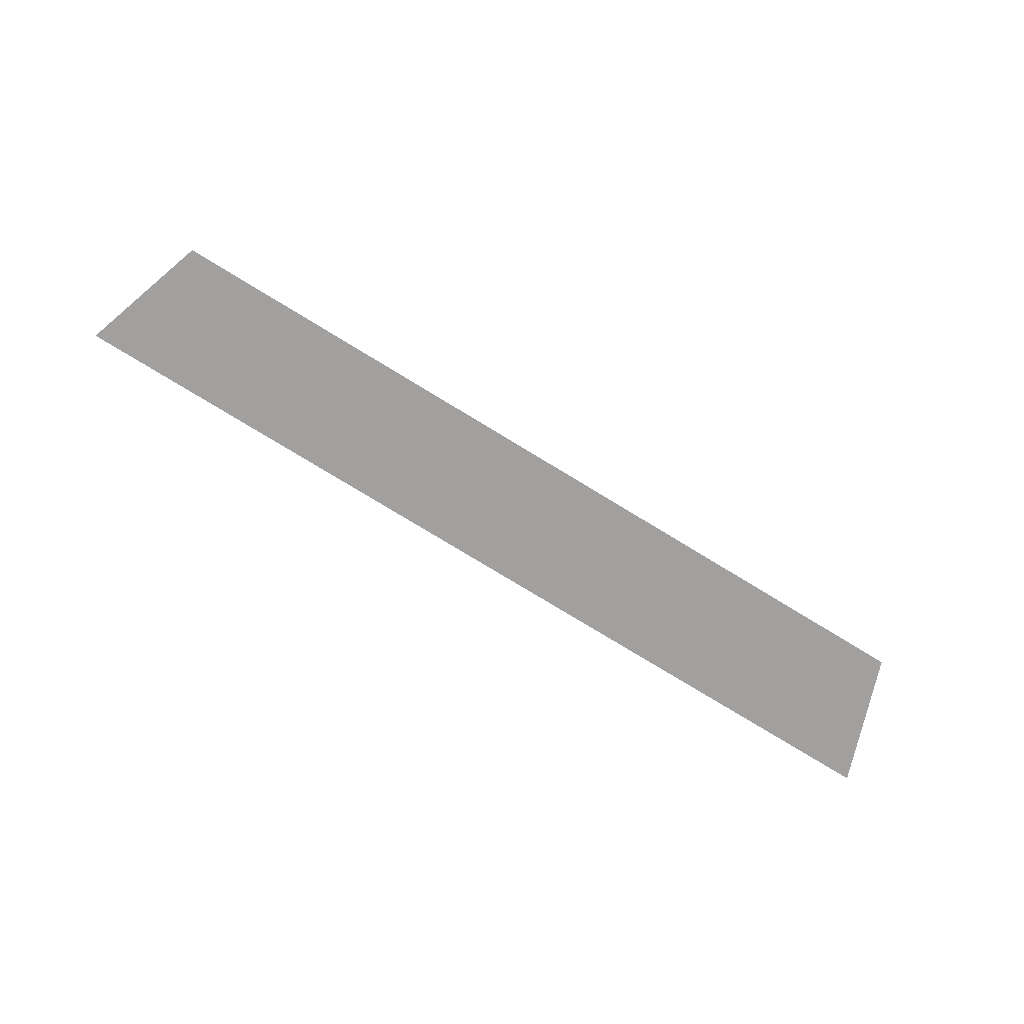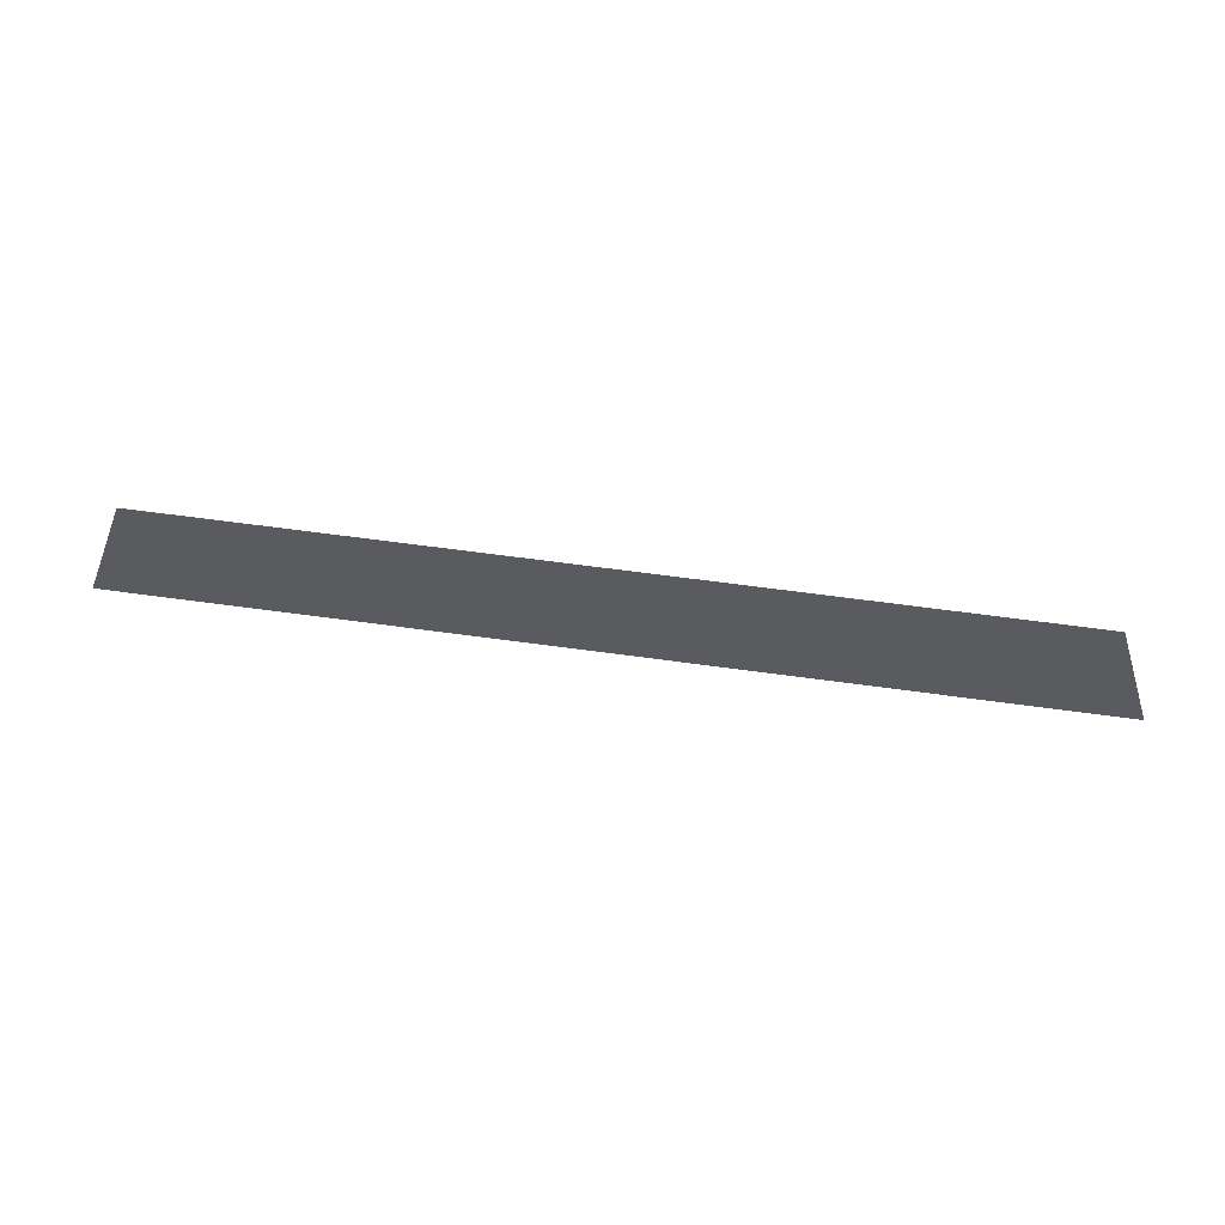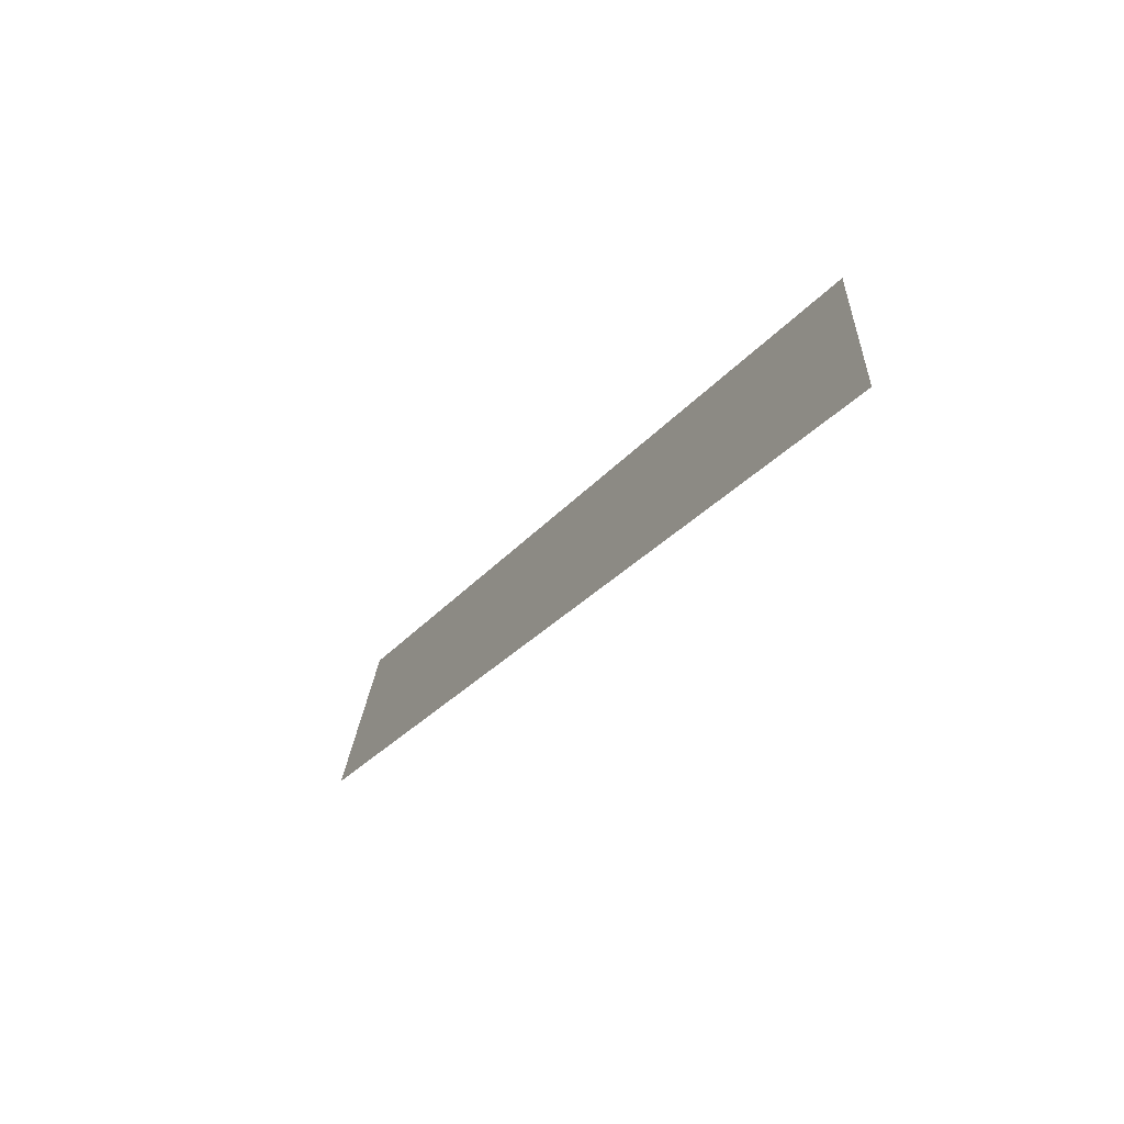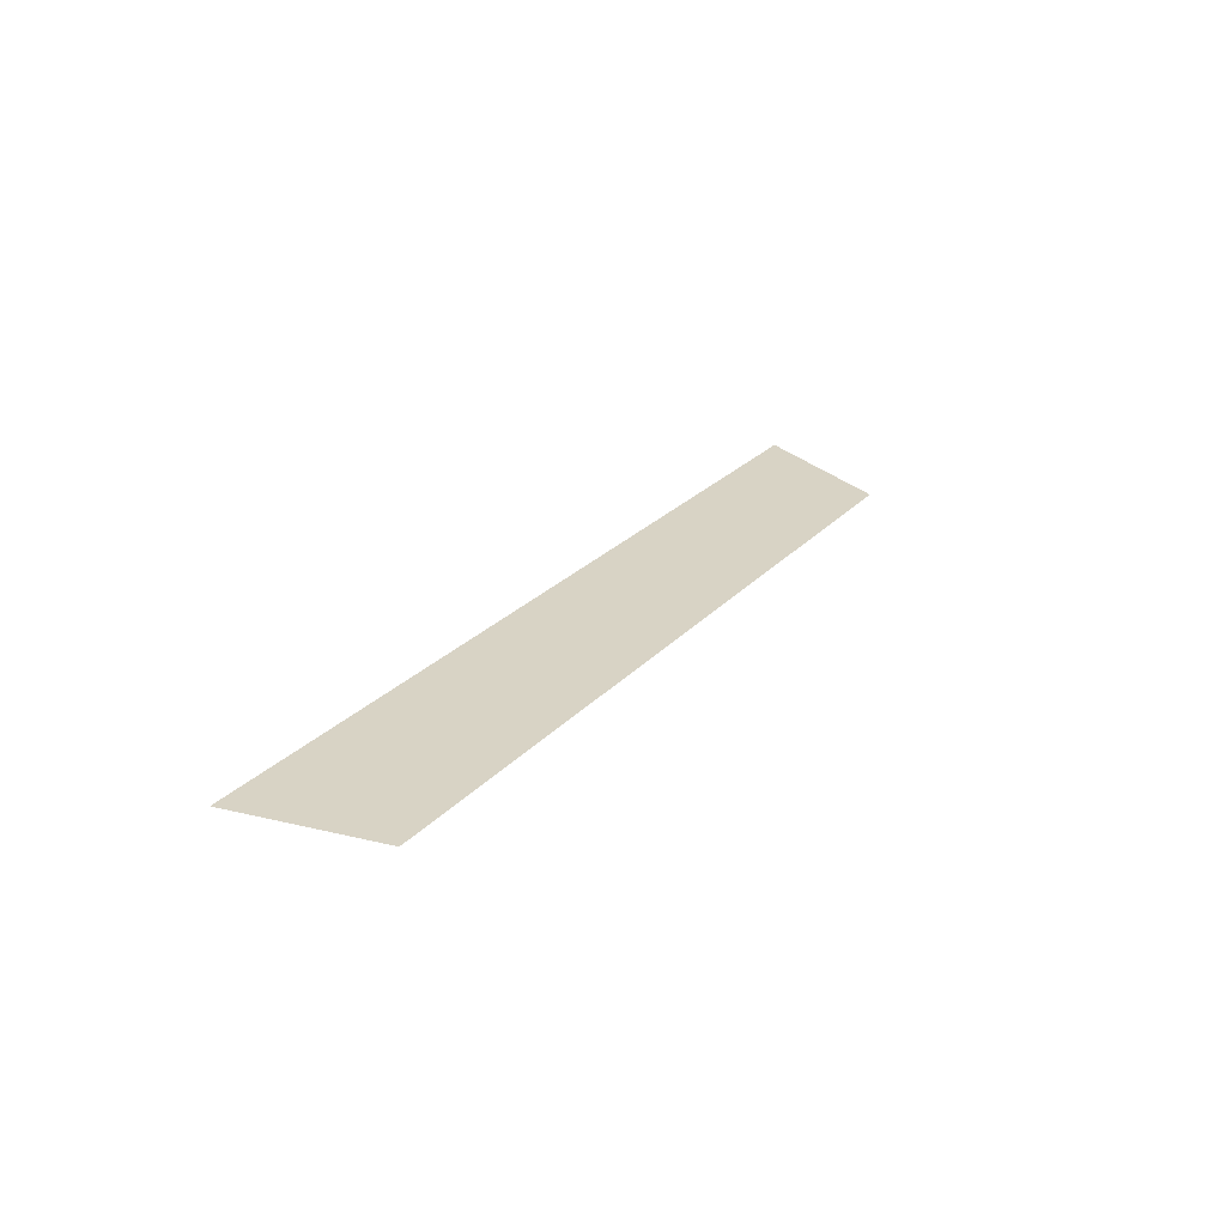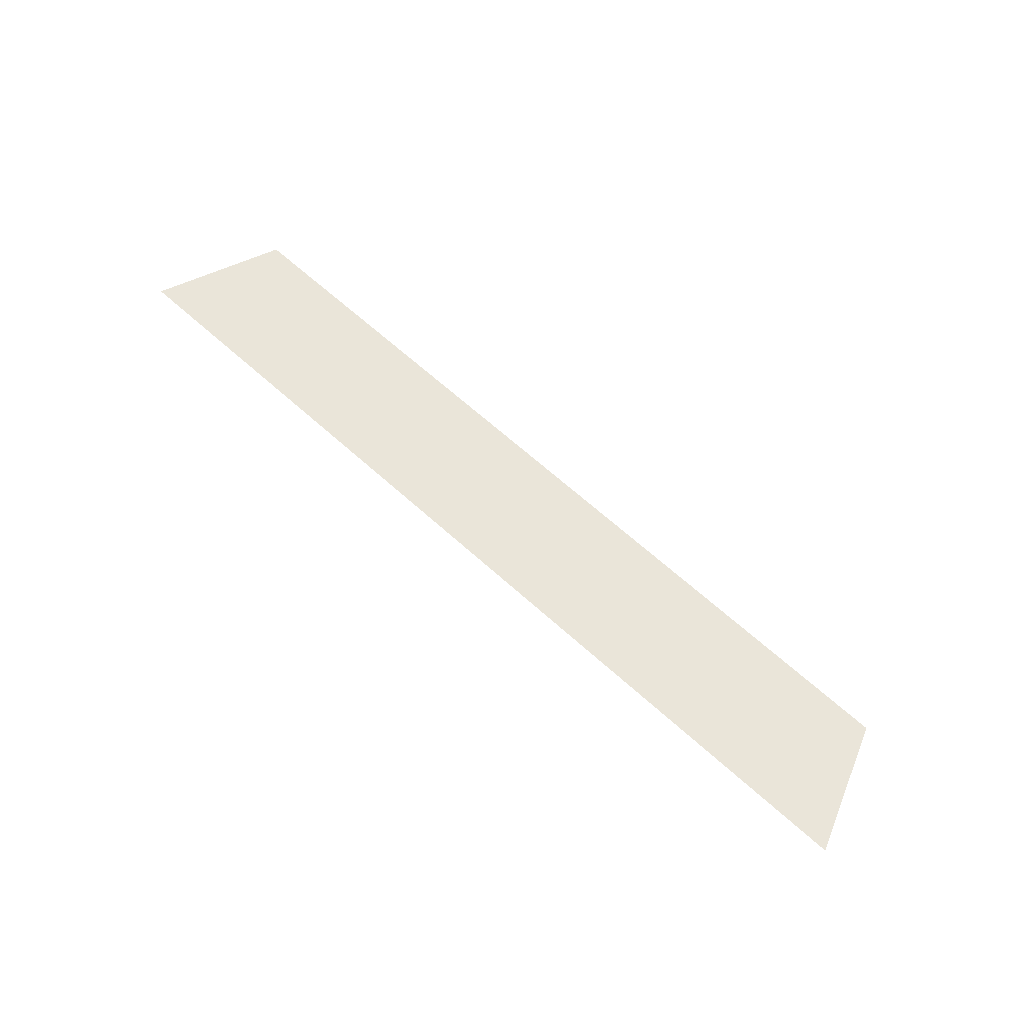
<metadata>
{"format":"obj","ext":"obj","renderer":"f3d","projection":"perspective","resolution":1024,"background":"white","views":[{"elev":-79.6,"azim":-31.1,"up":"+Y"},{"elev":65.3,"azim":-172.2,"up":"+Z"},{"elev":-27.1,"azim":-120.1,"up":"+Z"},{"elev":23.1,"azim":-60.4,"up":"+Y"},{"elev":66.1,"azim":-137.9,"up":"+Y"}]}
</metadata>
<code>
o HUDTEXT1_Plane.001
v -0.7607 1.291 0.1072
v -0.6861 1.26 0.3211
v 0.7607 1.291 0.1072
v 0.6861 1.26 0.3211
f 4 1 3
f 4 2 1

</code>
